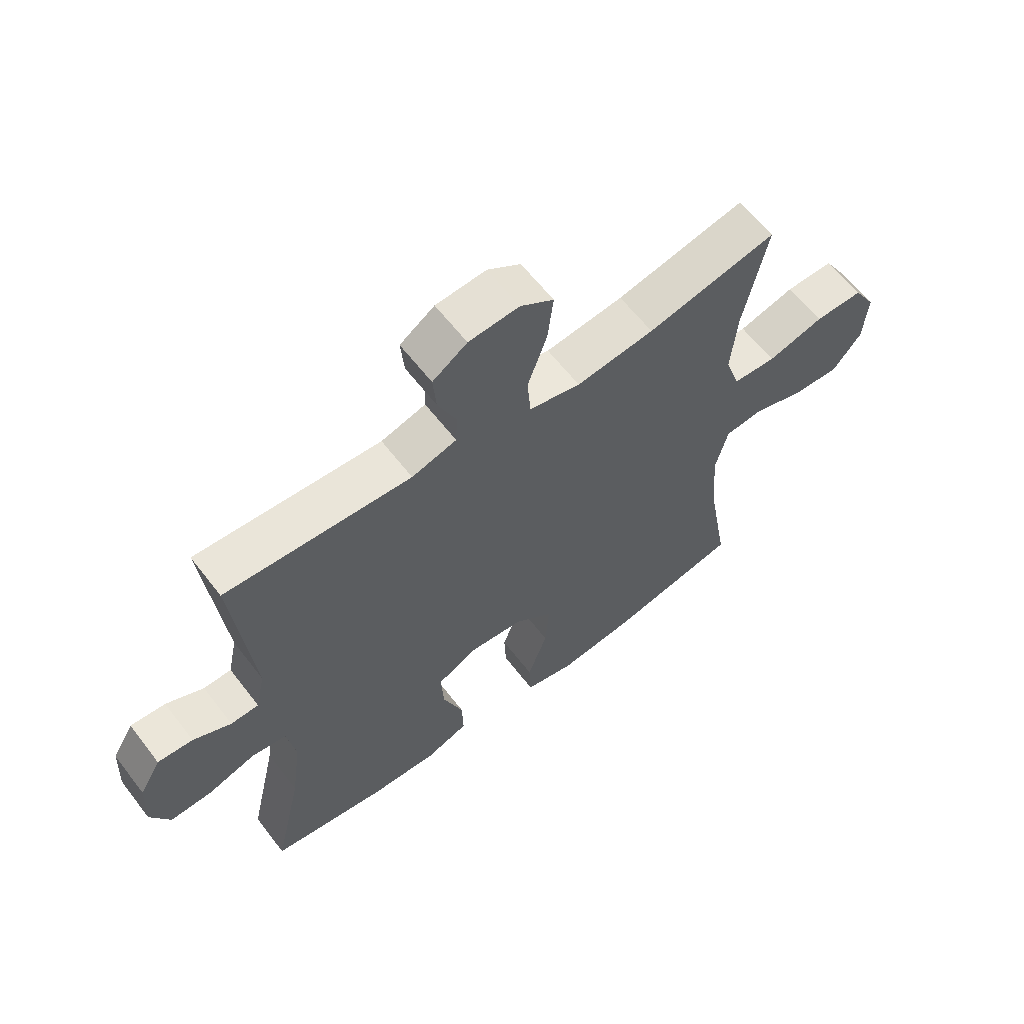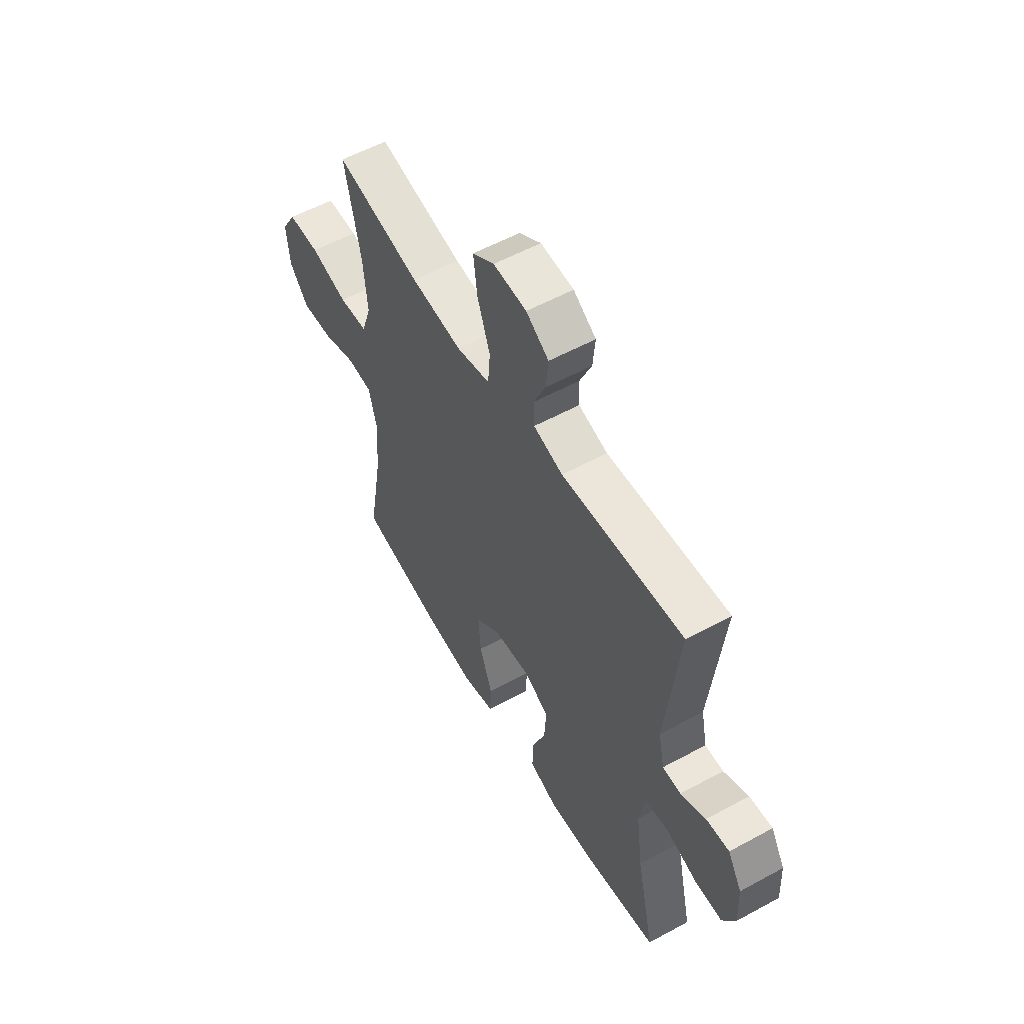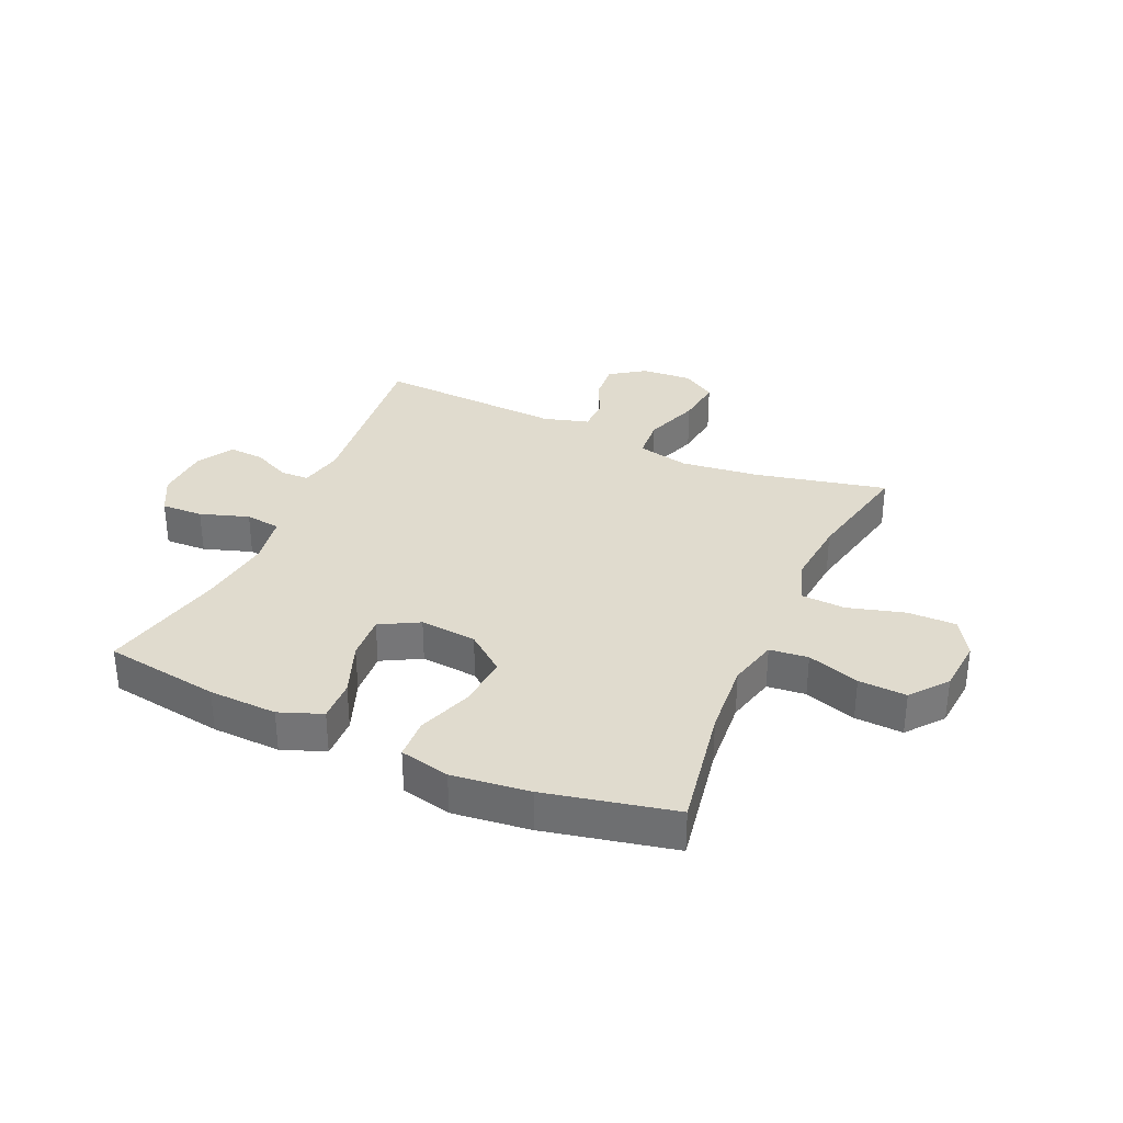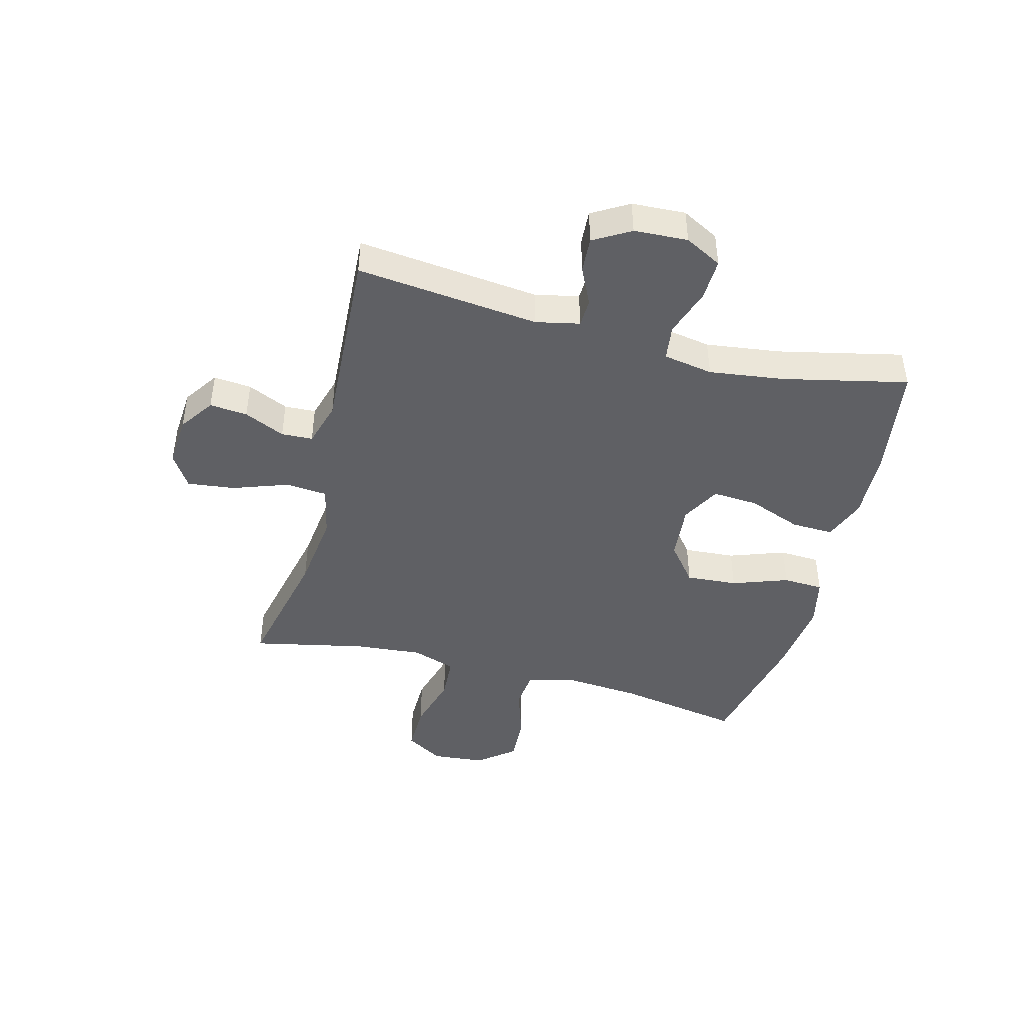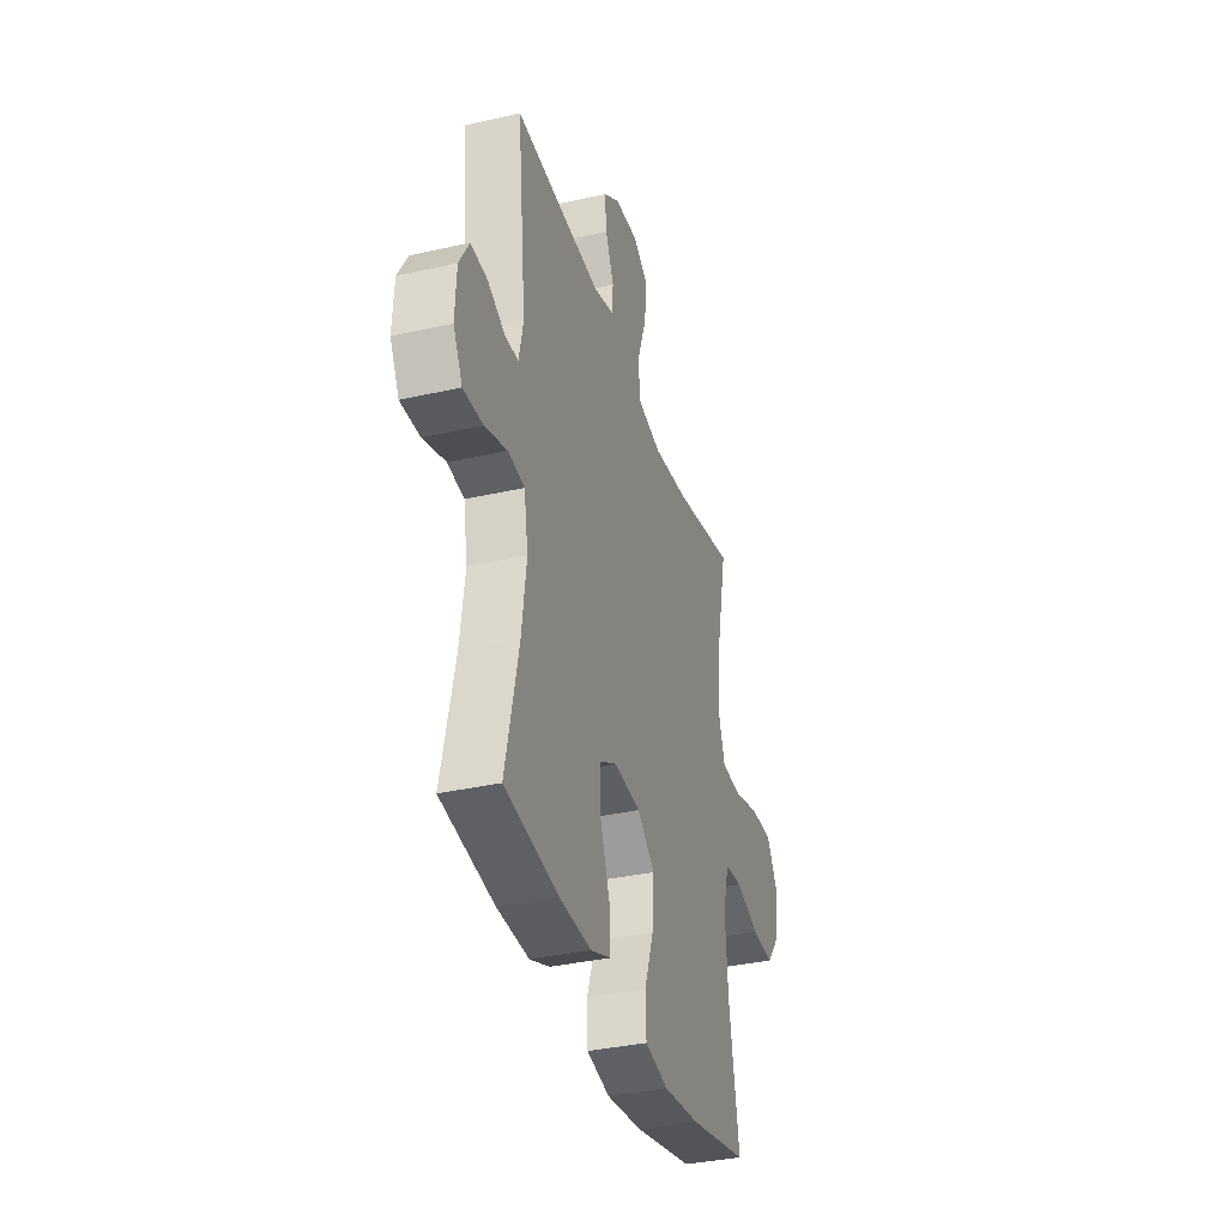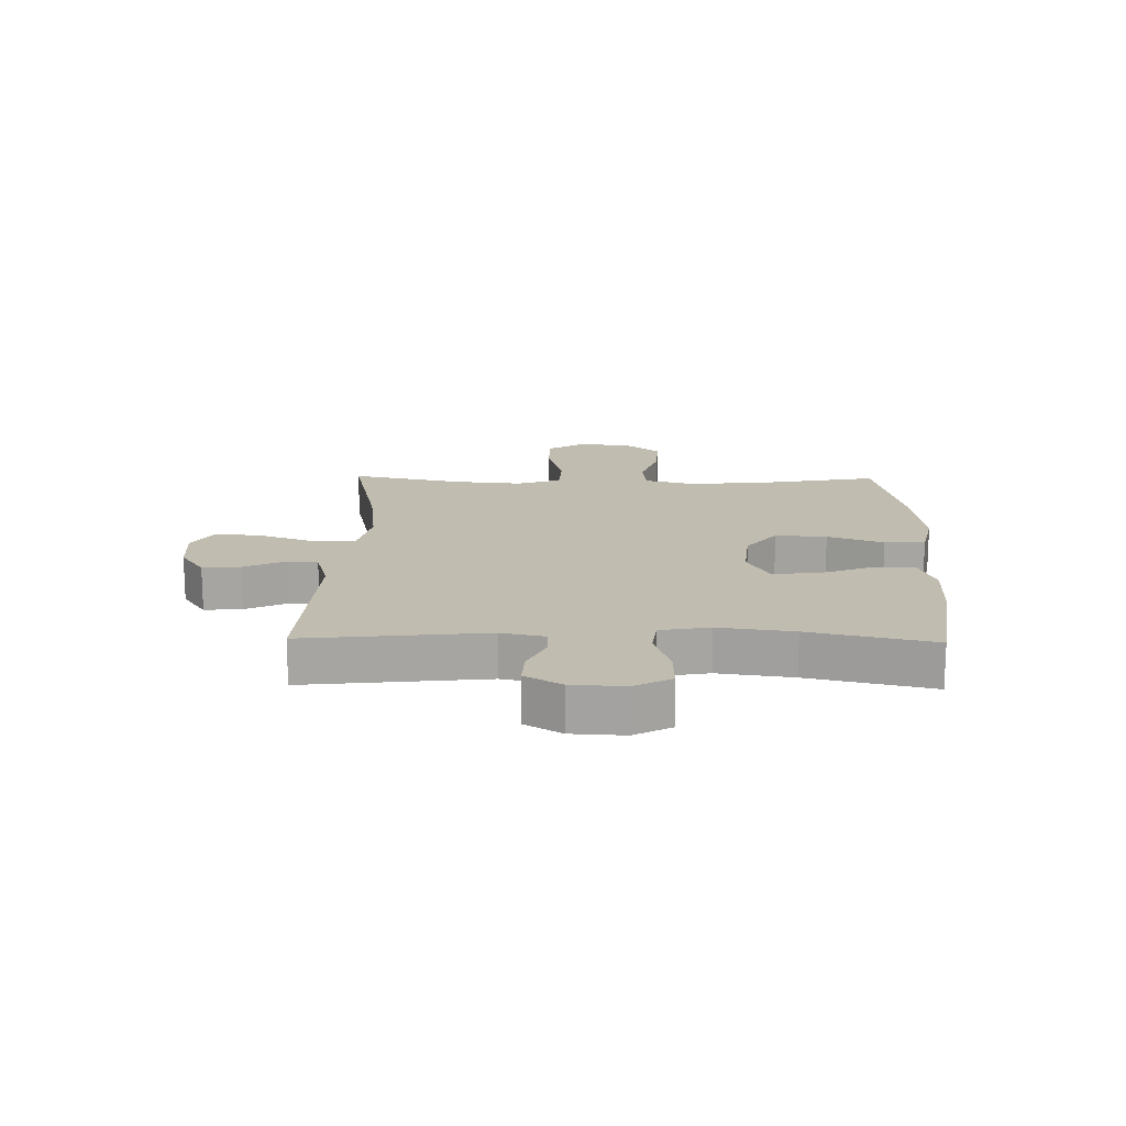
<metadata>
{"format":"obj","ext":"obj","renderer":"f3d","projection":"perspective","resolution":1024,"background":"white","views":[{"elev":61.4,"azim":142.6,"up":"+Z"},{"elev":56.0,"azim":60.2,"up":"+Z"},{"elev":33.4,"azim":-156.1,"up":"+Y"},{"elev":-44.5,"azim":75.3,"up":"+Y"},{"elev":-35.1,"azim":106.8,"up":"+Z"},{"elev":16.6,"azim":91.1,"up":"+Y"}]}
</metadata>
<code>
o path5524
v -0.4498 0.0375 0.2803
v -0.4391 0.0375 0.1617
v -0.465 0.0375 0.08432
v -0.5419 0.0375 0.07998
v -0.6422 0.0375 0.1078
v -0.7276 0.0375 0.1088
v -0.7673 0.0375 0.04326
v -0.7591 0.0375 -0.05026
v -0.7081 0.0375 -0.1138
v -0.6239 0.0375 -0.1094
v -0.5326 0.0375 -0.07946
v -0.4652 0.0375 -0.08643
v -0.4433 0.0375 -0.1732
v -0.4536 0.0375 -0.3045
v -0.492 0.0375 -0.5232
v -0.265 0.0375 -0.5721
v -0.1294 0.0375 -0.5879
v -0.04155 0.0375 -0.5679
v -0.03819 0.0375 -0.4968
v -0.07322 0.0375 -0.3988
v -0.07973 0.0375 -0.3085
v -0.01249 0.0375 -0.255
v 0.08687 0.0375 -0.2456
v 0.155 0.0375 -0.2828
v 0.1499 0.0375 -0.3625
v 0.1141 0.0375 -0.4565
v 0.1117 0.0375 -0.5303
v 0.187 0.0375 -0.5589
v 0.3071 0.0375 -0.5543
v 0.5099 0.0375 -0.5232
v 0.4607 0.0375 -0.3048
v 0.4431 0.0375 -0.1734
v 0.4583 0.0375 -0.08595
v 0.5206 0.0375 -0.07758
v 0.6054 0.0375 -0.1056
v 0.6788 0.0375 -0.1081
v 0.7133 0.0375 -0.04305
v 0.7084 0.0375 0.051
v 0.6705 0.0375 0.1154
v 0.6084 0.0375 0.1113
v 0.5417 0.0375 0.07974
v 0.4922 0.0375 0.08134
v 0.4758 0.0375 0.1582
v 0.5099 0.0375 0.4785
v 0.1817 0.0375 0.4594
v 0.1024 0.0375 0.4822
v 0.09994 0.0375 0.5372
v 0.1322 0.0375 0.6087
v 0.1383 0.0375 0.6752
v 0.07719 0.0375 0.7171
v -0.01219 0.0375 0.7234
v -0.071 0.0375 0.6854
v -0.06102 0.0375 0.6022
v -0.02654 0.0375 0.5047
v -0.03249 0.0375 0.4317
v -0.1233 0.0375 0.4113
v -0.2615 0.0375 0.4278
v -0.492 0.0375 0.4785
v -0.4498 -0.0375 0.2803
v -0.4391 -0.0375 0.1617
v -0.465 -0.0375 0.08432
v -0.5419 -0.0375 0.07998
v -0.6422 -0.0375 0.1078
v -0.7276 -0.0375 0.1088
v -0.7673 -0.0375 0.04326
v -0.7591 -0.0375 -0.05026
v -0.7081 -0.0375 -0.1138
v -0.6239 -0.0375 -0.1094
v -0.5326 -0.0375 -0.07946
v -0.4652 -0.0375 -0.08643
v -0.4433 -0.0375 -0.1732
v -0.4536 -0.0375 -0.3045
v -0.492 -0.0375 -0.5232
v -0.265 -0.0375 -0.5721
v -0.1294 -0.0375 -0.5879
v -0.04155 -0.0375 -0.5679
v -0.03819 -0.0375 -0.4968
v -0.07322 -0.0375 -0.3988
v -0.07973 -0.0375 -0.3085
v -0.01249 -0.0375 -0.255
v 0.08687 -0.0375 -0.2456
v 0.155 -0.0375 -0.2828
v 0.1499 -0.0375 -0.3625
v 0.1141 -0.0375 -0.4565
v 0.1117 -0.0375 -0.5303
v 0.187 -0.0375 -0.5589
v 0.3071 -0.0375 -0.5543
v 0.5099 -0.0375 -0.5232
v 0.4607 -0.0375 -0.3048
v 0.4431 -0.0375 -0.1734
v 0.4583 -0.0375 -0.08595
v 0.5206 -0.0375 -0.07758
v 0.6054 -0.0375 -0.1056
v 0.6788 -0.0375 -0.1081
v 0.7133 -0.0375 -0.04305
v 0.7084 -0.0375 0.051
v 0.6705 -0.0375 0.1154
v 0.6084 -0.0375 0.1113
v 0.5417 -0.0375 0.07974
v 0.4922 -0.0375 0.08134
v 0.4758 -0.0375 0.1582
v 0.5099 -0.0375 0.4785
v 0.1817 -0.0375 0.4594
v 0.1024 -0.0375 0.4822
v 0.09994 -0.0375 0.5372
v 0.1322 -0.0375 0.6087
v 0.1383 -0.0375 0.6752
v 0.07719 -0.0375 0.7171
v -0.01219 -0.0375 0.7234
v -0.071 -0.0375 0.6854
v -0.06102 -0.0375 0.6022
v -0.02654 -0.0375 0.5047
v -0.03249 -0.0375 0.4317
v -0.1233 -0.0375 0.4113
v -0.2615 -0.0375 0.4278
v -0.492 -0.0375 0.4785
v 0.07719 0.0375 0.7171
v -0.01219 0.0375 0.7234
v -0.071 0.0375 0.6854
v -0.071 0.0375 0.6854
v 0.1383 0.0375 0.6752
v 0.1383 0.0375 0.6752
v -0.06102 0.0375 0.6022
v 0.1322 0.0375 0.6087
v 0.09994 0.0375 0.5372
v -0.02654 0.0375 0.5047
v 0.1024 0.0375 0.4822
v 0.1024 0.0375 0.4822
v -0.03249 0.0375 0.4317
v -0.03249 0.0375 0.4317
v 0.1817 0.0375 0.4594
v 0.5099 0.0375 0.4785
v 0.5099 0.0375 0.4785
v -0.2615 0.0375 0.4278
v -0.492 0.0375 0.4785
v -0.492 0.0375 0.4785
v -0.1233 0.0375 0.4113
v -0.4498 0.0375 0.2803
v -0.4391 0.0375 0.1617
v 0.4758 0.0375 0.1582
v -0.465 0.0375 0.08432
v -0.465 0.0375 0.08432
v 0.4922 0.0375 0.08134
v 0.4922 0.0375 0.08134
v 0.7084 0.0375 0.051
v 0.6705 0.0375 0.1154
v 0.6705 0.0375 0.1154
v 0.6084 0.0375 0.1113
v 0.5417 0.0375 0.07974
v -0.6422 0.0375 0.1078
v -0.7276 0.0375 0.1088
v -0.7673 0.0375 0.04326
v -0.5419 0.0375 0.07998
v 0.7133 0.0375 -0.04305
v -0.7591 0.0375 -0.05026
v 0.6788 0.0375 -0.1081
v 0.6788 0.0375 -0.1081
v -0.7081 0.0375 -0.1138
v 0.6054 0.0375 -0.1056
v 0.5206 0.0375 -0.07758
v 0.4583 0.0375 -0.08595
v 0.4583 0.0375 -0.08595
v -0.5326 0.0375 -0.07946
v -0.4652 0.0375 -0.08643
v -0.4652 0.0375 -0.08643
v -0.6239 0.0375 -0.1094
v 0.4431 0.0375 -0.1734
v -0.4433 0.0375 -0.1732
v -0.4536 0.0375 -0.3045
v 0.4607 0.0375 -0.3048
v -0.01249 0.0375 -0.255
v 0.08687 0.0375 -0.2456
v 0.155 0.0375 -0.2828
v 0.155 0.0375 -0.2828
v -0.07973 0.0375 -0.3085
v 0.1499 0.0375 -0.3625
v -0.07322 0.0375 -0.3988
v 0.1141 0.0375 -0.4565
v -0.03819 0.0375 -0.4968
v 0.5099 0.0375 -0.5232
v 0.5099 0.0375 -0.5232
v 0.1117 0.0375 -0.5303
v 0.1117 0.0375 -0.5303
v -0.04155 0.0375 -0.5679
v -0.04155 0.0375 -0.5679
v -0.492 0.0375 -0.5232
v -0.492 0.0375 -0.5232
v 0.187 0.0375 -0.5589
v 0.3071 0.0375 -0.5543
v -0.265 0.0375 -0.5721
v -0.1294 0.0375 -0.5879
v 0.07719 -0.0375 0.7171
v -0.01219 -0.0375 0.7234
v -0.071 -0.0375 0.6854
v -0.071 -0.0375 0.6854
v 0.1383 -0.0375 0.6752
v 0.1383 -0.0375 0.6752
v -0.06102 -0.0375 0.6022
v 0.1322 -0.0375 0.6087
v 0.09994 -0.0375 0.5372
v -0.02654 -0.0375 0.5047
v 0.1024 -0.0375 0.4822
v 0.1024 -0.0375 0.4822
v -0.03249 -0.0375 0.4317
v -0.03249 -0.0375 0.4317
v 0.1817 -0.0375 0.4594
v 0.5099 -0.0375 0.4785
v 0.5099 -0.0375 0.4785
v -0.2615 -0.0375 0.4278
v -0.492 -0.0375 0.4785
v -0.492 -0.0375 0.4785
v -0.1233 -0.0375 0.4113
v -0.4498 -0.0375 0.2803
v -0.4391 -0.0375 0.1617
v 0.4758 -0.0375 0.1582
v -0.465 -0.0375 0.08432
v -0.465 -0.0375 0.08432
v 0.4922 -0.0375 0.08134
v 0.4922 -0.0375 0.08134
v 0.7084 -0.0375 0.051
v 0.6705 -0.0375 0.1154
v 0.6705 -0.0375 0.1154
v 0.6084 -0.0375 0.1113
v 0.5417 -0.0375 0.07974
v -0.6422 -0.0375 0.1078
v -0.7276 -0.0375 0.1088
v -0.7673 -0.0375 0.04326
v -0.5419 -0.0375 0.07998
v 0.7133 -0.0375 -0.04305
v -0.7591 -0.0375 -0.05026
v 0.6788 -0.0375 -0.1081
v 0.6788 -0.0375 -0.1081
v -0.7081 -0.0375 -0.1138
v 0.6054 -0.0375 -0.1056
v 0.5206 -0.0375 -0.07758
v 0.4583 -0.0375 -0.08595
v 0.4583 -0.0375 -0.08595
v -0.5326 -0.0375 -0.07946
v -0.4652 -0.0375 -0.08643
v -0.4652 -0.0375 -0.08643
v -0.6239 -0.0375 -0.1094
v 0.4431 -0.0375 -0.1734
v -0.4433 -0.0375 -0.1732
v -0.4536 -0.0375 -0.3045
v 0.4607 -0.0375 -0.3048
v -0.01249 -0.0375 -0.255
v 0.08687 -0.0375 -0.2456
v 0.155 -0.0375 -0.2828
v 0.155 -0.0375 -0.2828
v -0.07973 -0.0375 -0.3085
v 0.1499 -0.0375 -0.3625
v -0.07322 -0.0375 -0.3988
v 0.1141 -0.0375 -0.4565
v -0.03819 -0.0375 -0.4968
v 0.5099 -0.0375 -0.5232
v 0.5099 -0.0375 -0.5232
v 0.1117 -0.0375 -0.5303
v 0.1117 -0.0375 -0.5303
v -0.04155 -0.0375 -0.5679
v -0.04155 -0.0375 -0.5679
v -0.492 -0.0375 -0.5232
v -0.492 -0.0375 -0.5232
v 0.187 -0.0375 -0.5589
v 0.3071 -0.0375 -0.5543
v -0.265 -0.0375 -0.5721
v -0.1294 -0.0375 -0.5879
f 226 227 225
f 227 230 225
f 224 234 220
f 215 236 218
f 206 247 215
f 204 247 206
f 218 236 235
f 263 253 257
f 228 238 216
f 242 248 245
f 245 248 251
f 244 250 243
f 266 252 265
f 235 234 224
f 204 206 202
f 263 251 253
f 265 244 261
f 223 220 221
f 212 246 204
f 245 264 255
f 241 225 230
f 201 200 198
f 192 198 199
f 206 215 207
f 199 198 200
f 204 246 247
f 214 246 212
f 244 252 250
f 236 248 242
f 220 234 229
f 238 228 241
f 210 213 209
f 252 266 254
f 247 236 215
f 218 235 224
f 198 193 194
f 192 199 196
f 229 234 231
f 209 214 212
f 259 254 266
f 245 251 264
f 204 202 201
f 201 202 200
f 224 220 223
f 250 246 243
f 193 198 192
f 233 241 230
f 239 246 216
f 243 246 239
f 265 252 244
f 264 251 263
f 247 248 236
f 238 239 216
f 225 241 228
f 213 214 209
f 216 246 214
f 50 51 109 108
f 51 120 195 109
f 122 50 108 197
f 52 53 111 110
f 48 49 107 106
f 47 48 106 105
f 53 54 112 111
f 128 47 105 203
f 54 130 205 112
f 45 46 104 103
f 133 45 103 208
f 57 136 211 115
f 55 56 114 113
f 56 57 115 114
f 58 1 59 116
f 1 2 60 59
f 43 44 102 101
f 2 142 217 60
f 144 43 101 219
f 38 147 222 96
f 39 40 98 97
f 40 41 99 98
f 5 6 64 63
f 6 7 65 64
f 4 5 63 62
f 3 4 62 61
f 41 42 100 99
f 37 38 96 95
f 7 8 66 65
f 157 37 95 232
f 8 9 67 66
f 35 36 94 93
f 34 35 93 92
f 162 34 92 237
f 11 165 240 69
f 10 11 69 68
f 9 10 68 67
f 32 33 91 90
f 12 13 71 70
f 13 14 72 71
f 31 32 90 89
f 22 23 81 80
f 23 174 249 81
f 21 22 80 79
f 24 25 83 82
f 20 21 79 78
f 25 26 84 83
f 19 20 78 77
f 181 31 89 256
f 26 183 258 84
f 185 19 77 260
f 14 187 262 72
f 27 28 86 85
f 29 30 88 87
f 28 29 87 86
f 15 16 74 73
f 17 18 76 75
f 16 17 75 74
f 151 150 152
f 152 150 155
f 149 145 159
f 140 143 161
f 131 140 172
f 129 131 172
f 143 160 161
f 188 182 178
f 153 141 163
f 167 170 173
f 170 176 173
f 169 168 175
f 191 190 177
f 160 149 159
f 129 127 131
f 188 178 176
f 190 186 169
f 148 146 145
f 137 129 171
f 170 180 189
f 166 155 150
f 126 123 125
f 117 124 123
f 131 132 140
f 124 125 123
f 129 172 171
f 139 137 171
f 169 175 177
f 161 167 173
f 145 154 159
f 163 166 153
f 135 134 138
f 177 179 191
f 172 140 161
f 143 149 160
f 123 119 118
f 117 121 124
f 154 156 159
f 134 137 139
f 184 191 179
f 170 189 176
f 129 126 127
f 126 125 127
f 149 148 145
f 175 168 171
f 118 117 123
f 158 155 166
f 164 141 171
f 168 164 171
f 190 169 177
f 189 188 176
f 172 161 173
f 163 141 164
f 150 153 166
f 138 134 139
f 141 139 171

</code>
